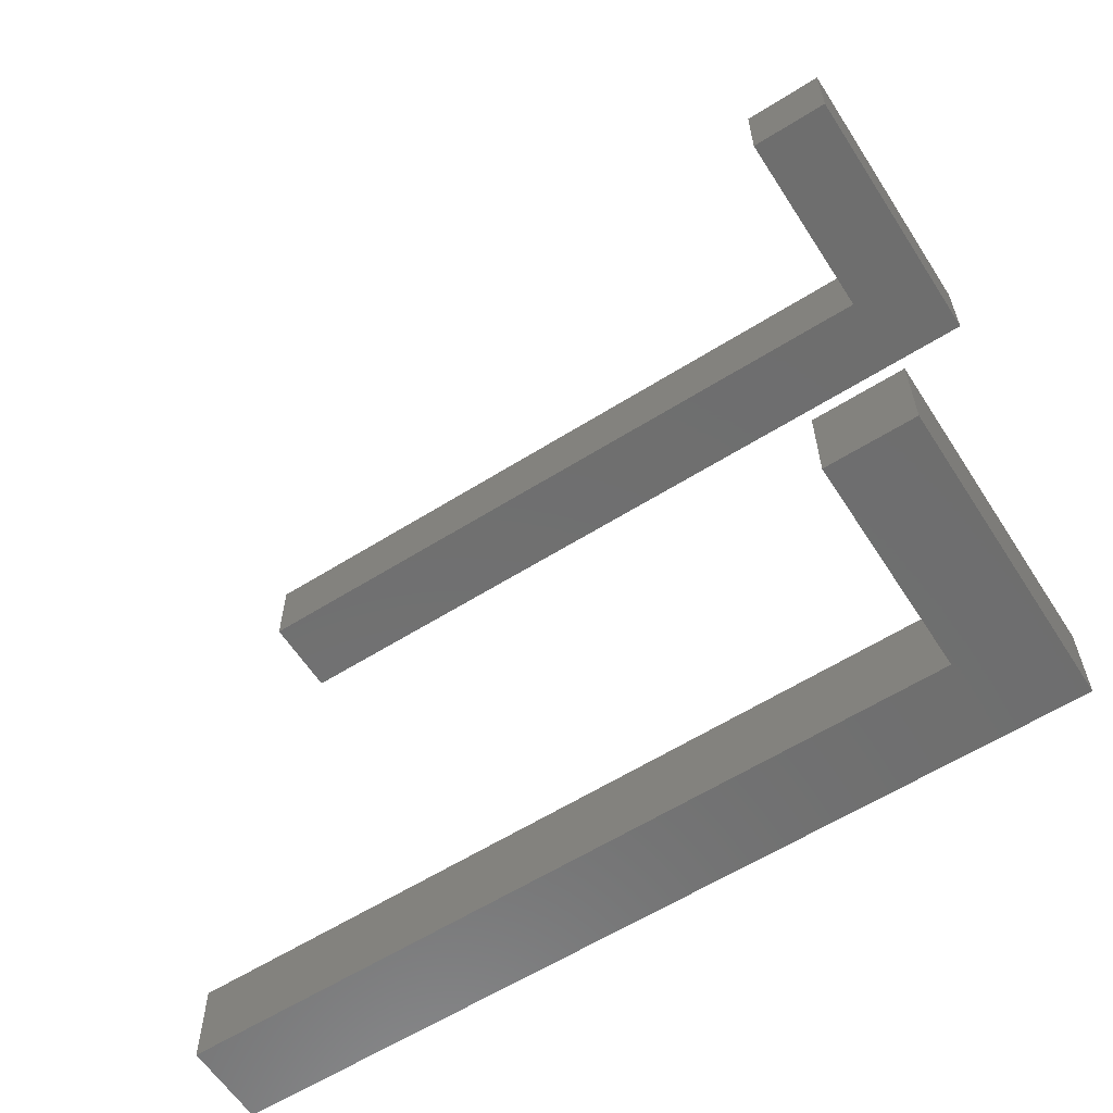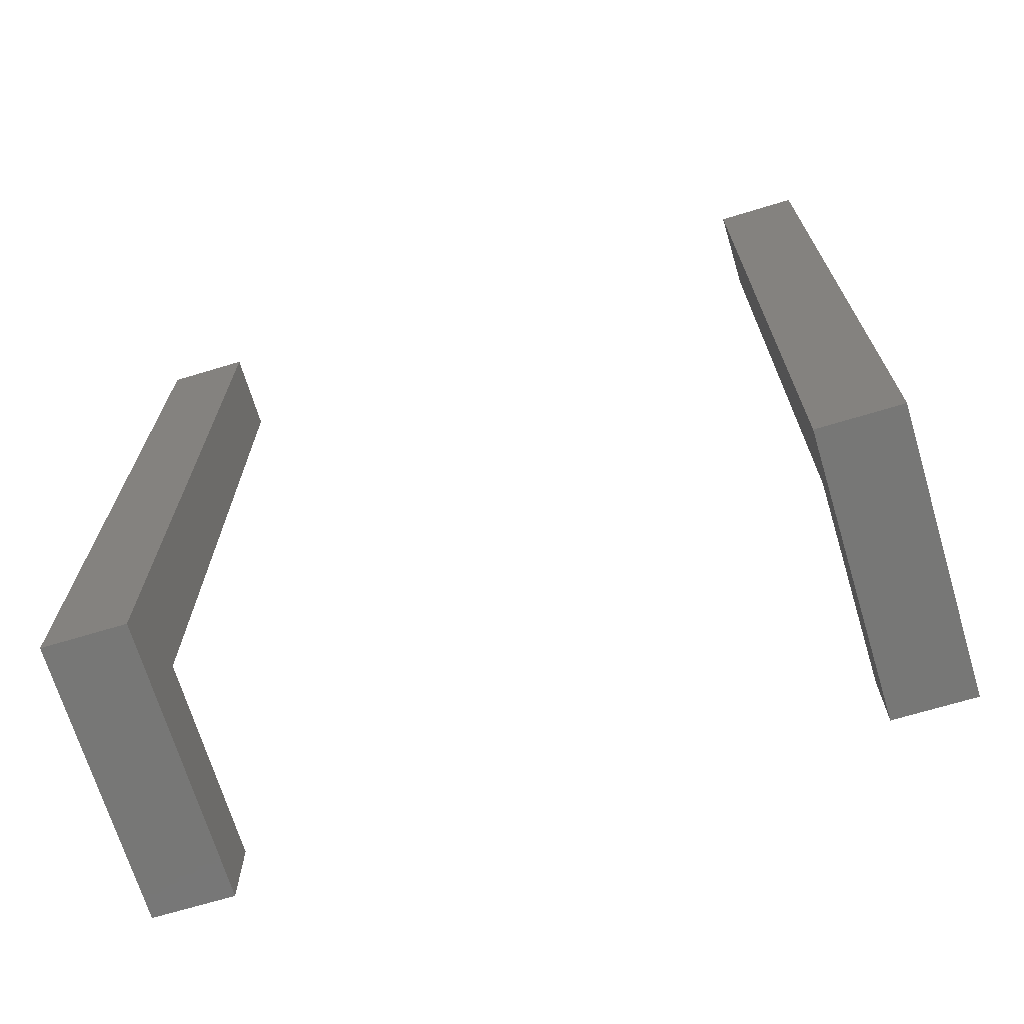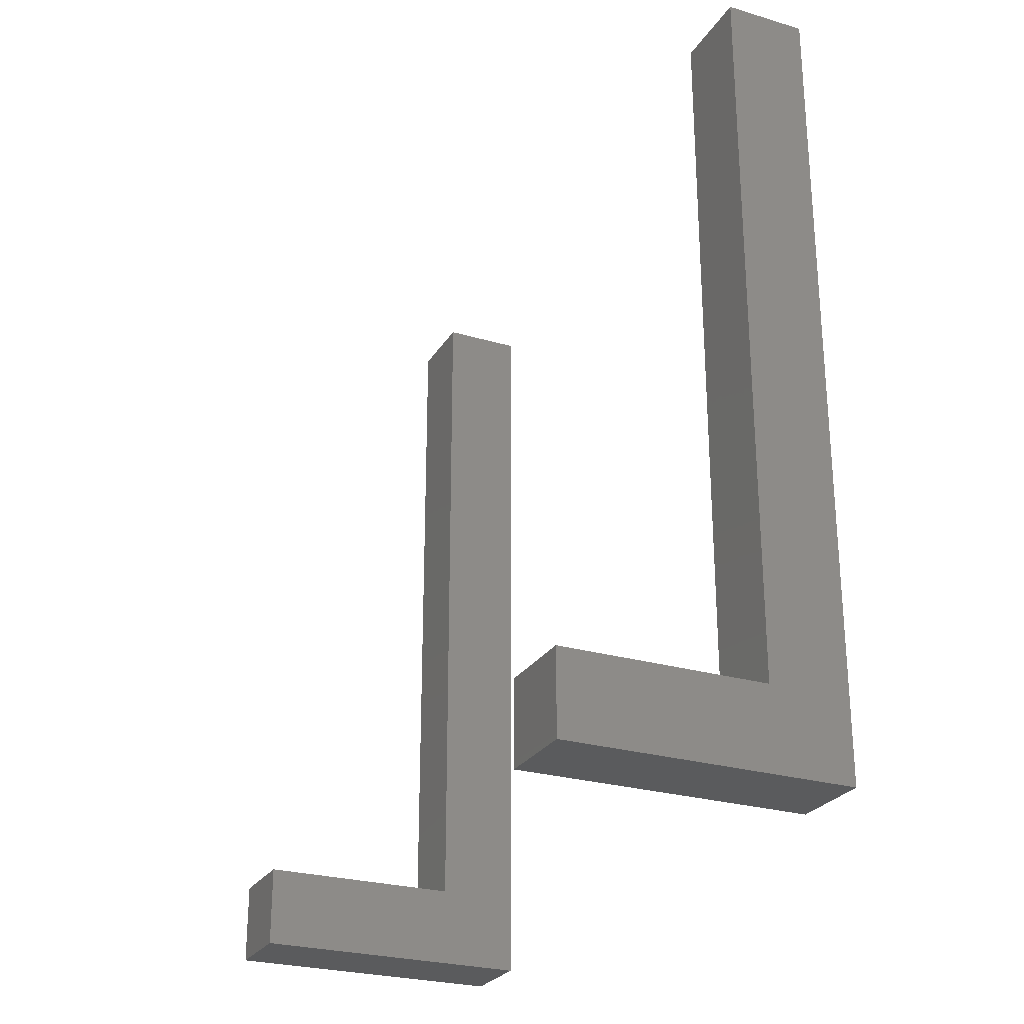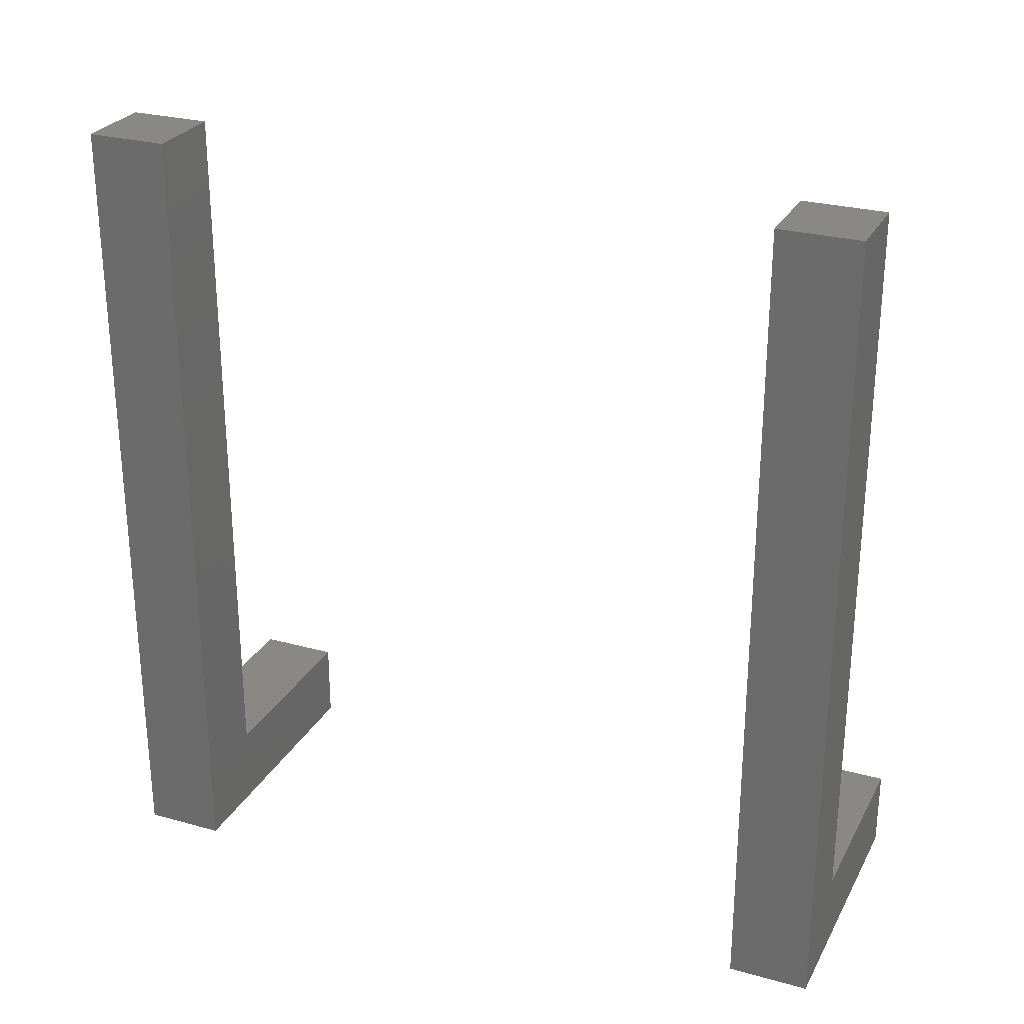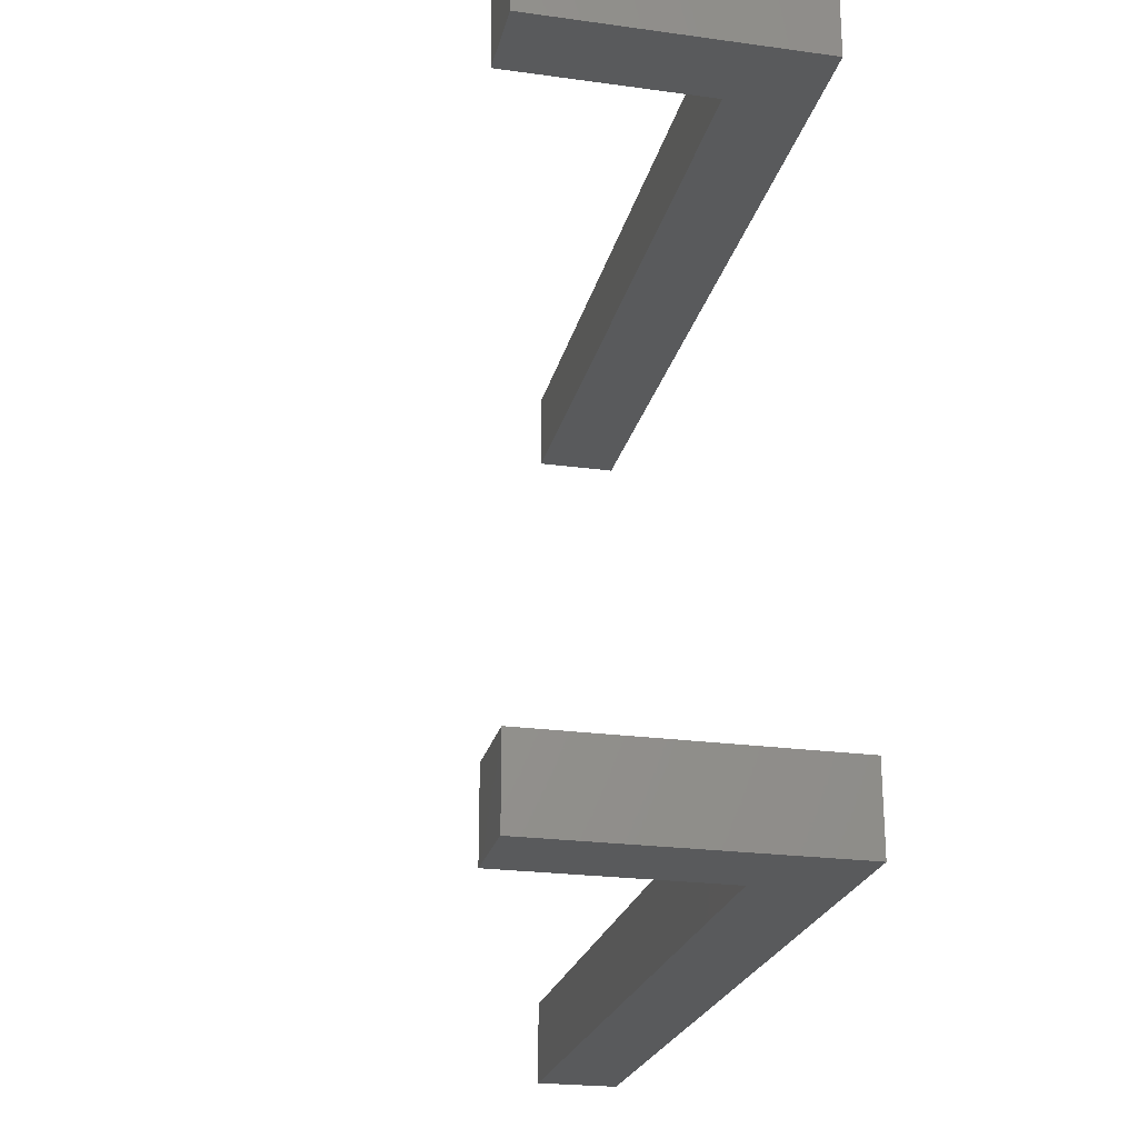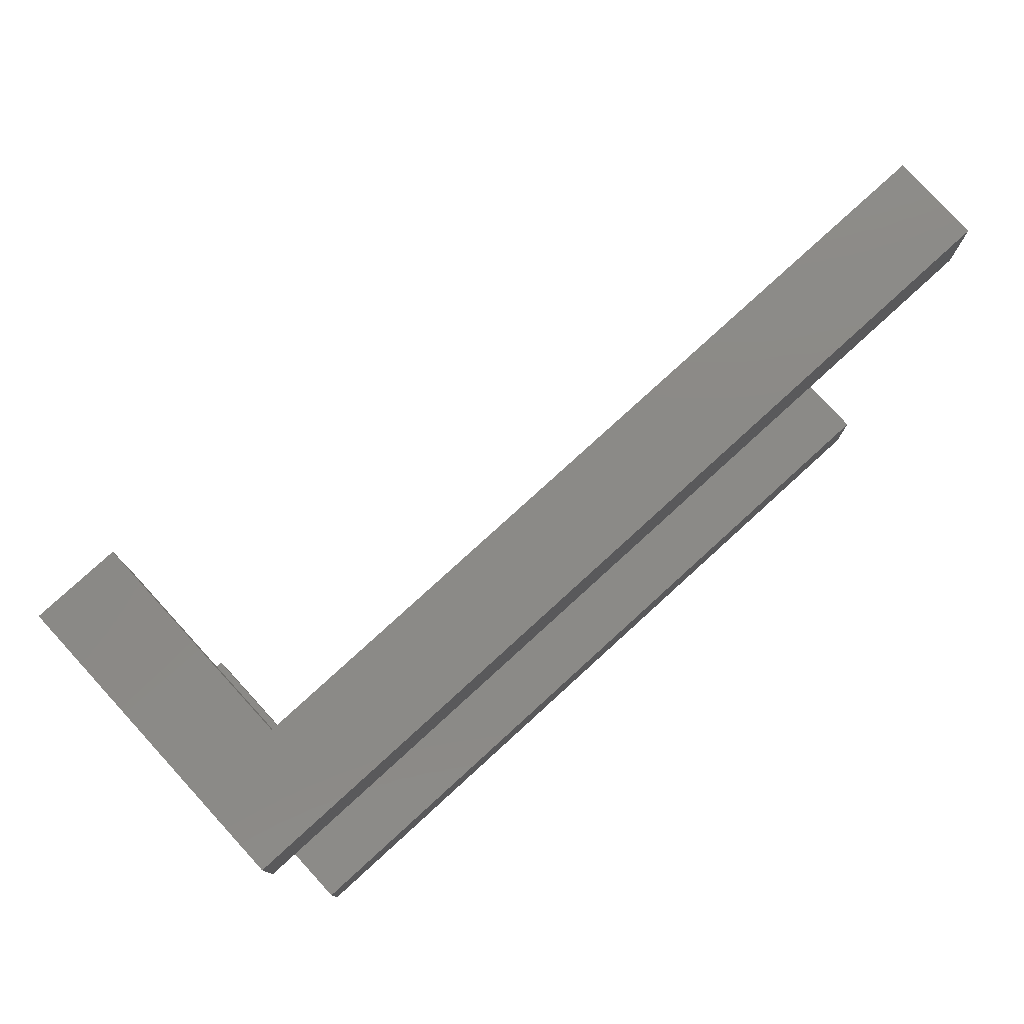
<metadata>
{"format":"stl","ext":"stl","renderer":"f3d","projection":"perspective","resolution":1024,"background":"white","views":[{"elev":-60.5,"azim":122.7,"up":"+Y"},{"elev":-69.6,"azim":-73.2,"up":"+Z"},{"elev":-26.2,"azim":155.0,"up":"+Z"},{"elev":27.2,"azim":-66.8,"up":"+Z"},{"elev":-23.6,"azim":167.1,"up":"+Y"},{"elev":78.4,"azim":-132.4,"up":"+Y"}]}
</metadata>
<code>
# stl→obj: 24 verts, 40 faces
v 22.6 7.6 163.2
v 22.6 9.6 183.2
v 22.6 9.6 163.2
v 22.6 7.6 183.2
v 24.6 7.6 183.2
v 24.6 9.6 183.2
v 24.6 9.6 165.2
v 24.6 7.6 165.2
v 29.6 9.6 165.2
v 29.6 9.6 163.2
v 29.6 7.6 163.2
v 29.6 7.6 165.2
v 22.6 -9.6 163.2
v 22.6 -7.6 183.2
v 22.6 -7.6 163.2
v 22.6 -9.6 183.2
v 24.6 -9.6 183.2
v 24.6 -7.6 183.2
v 24.6 -7.6 165.2
v 24.6 -9.6 165.2
v 29.6 -7.6 165.2
v 29.6 -7.6 163.2
v 29.6 -9.6 163.2
v 29.6 -9.6 165.2
f 1 2 3
f 2 1 4
f 2 5 6
f 5 2 4
f 5 7 6
f 7 5 8
f 9 10 7
f 7 2 6
f 7 3 2
f 3 7 10
f 1 10 11
f 10 1 3
f 4 8 5
f 1 8 4
f 11 8 1
f 8 11 12
f 7 12 9
f 12 7 8
f 12 10 9
f 10 12 11
f 13 14 15
f 14 13 16
f 14 17 18
f 17 14 16
f 17 19 18
f 19 17 20
f 21 22 19
f 19 14 18
f 19 15 14
f 15 19 22
f 13 22 23
f 22 13 15
f 16 20 17
f 13 20 16
f 23 20 13
f 20 23 24
f 19 24 21
f 24 19 20
f 24 22 21
f 22 24 23

</code>
